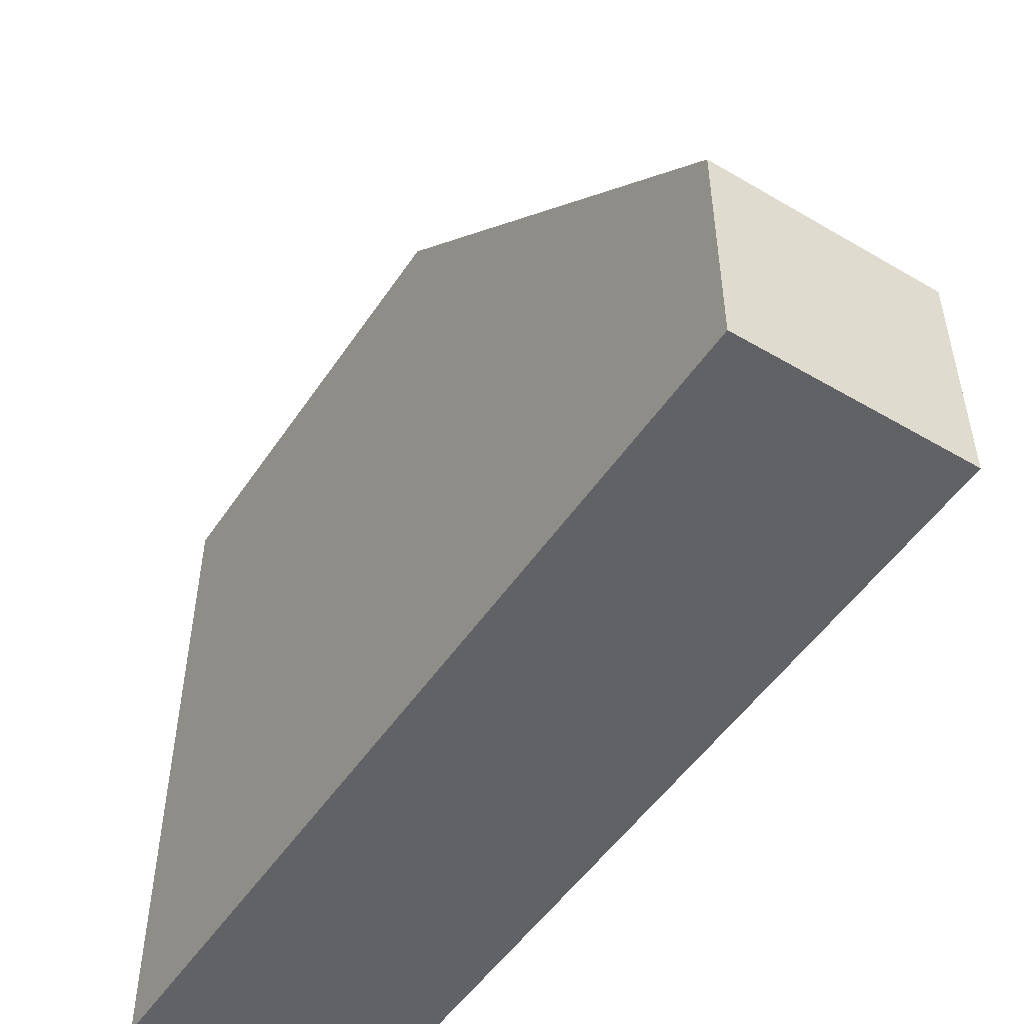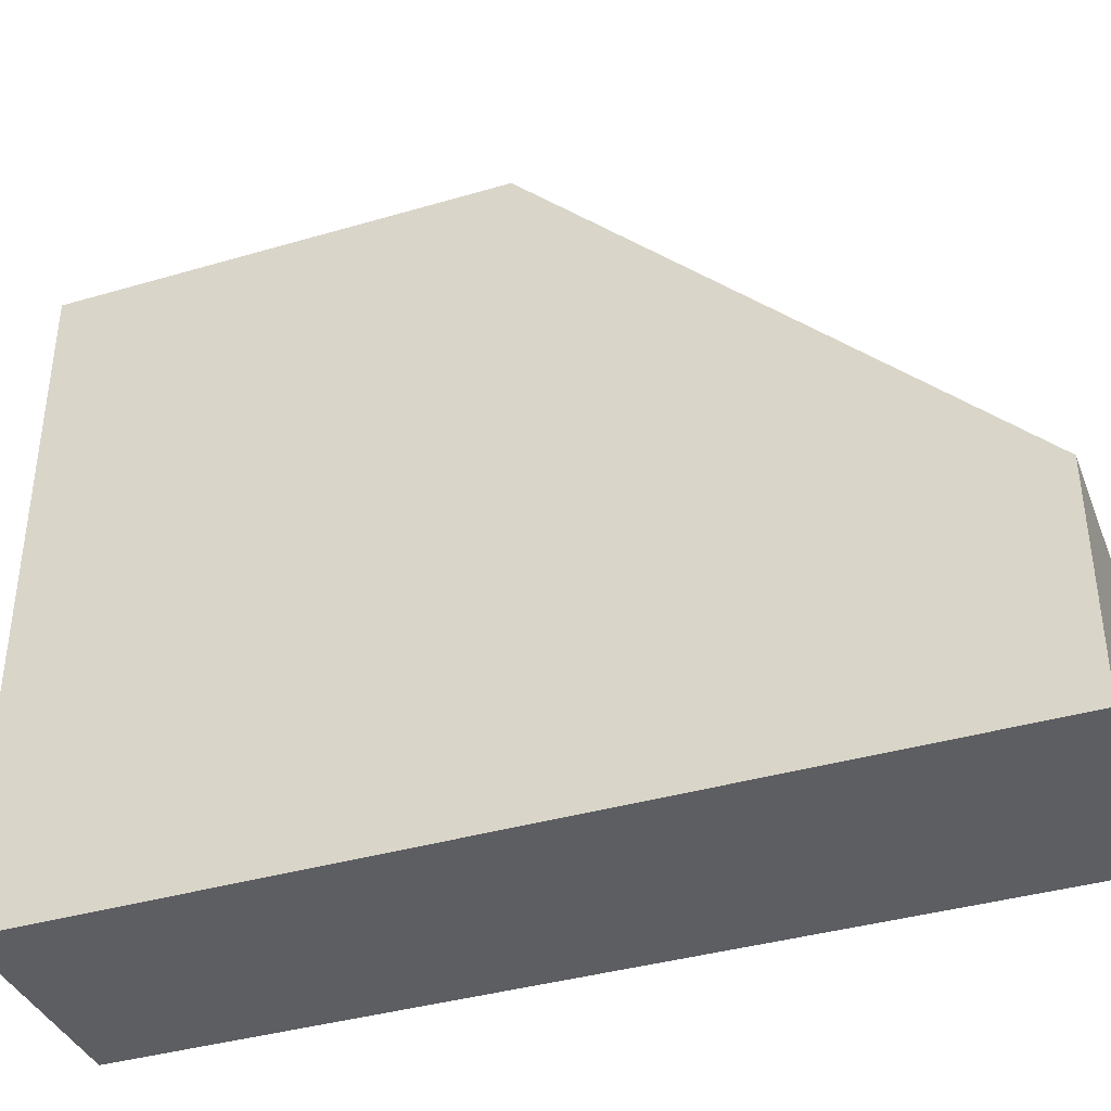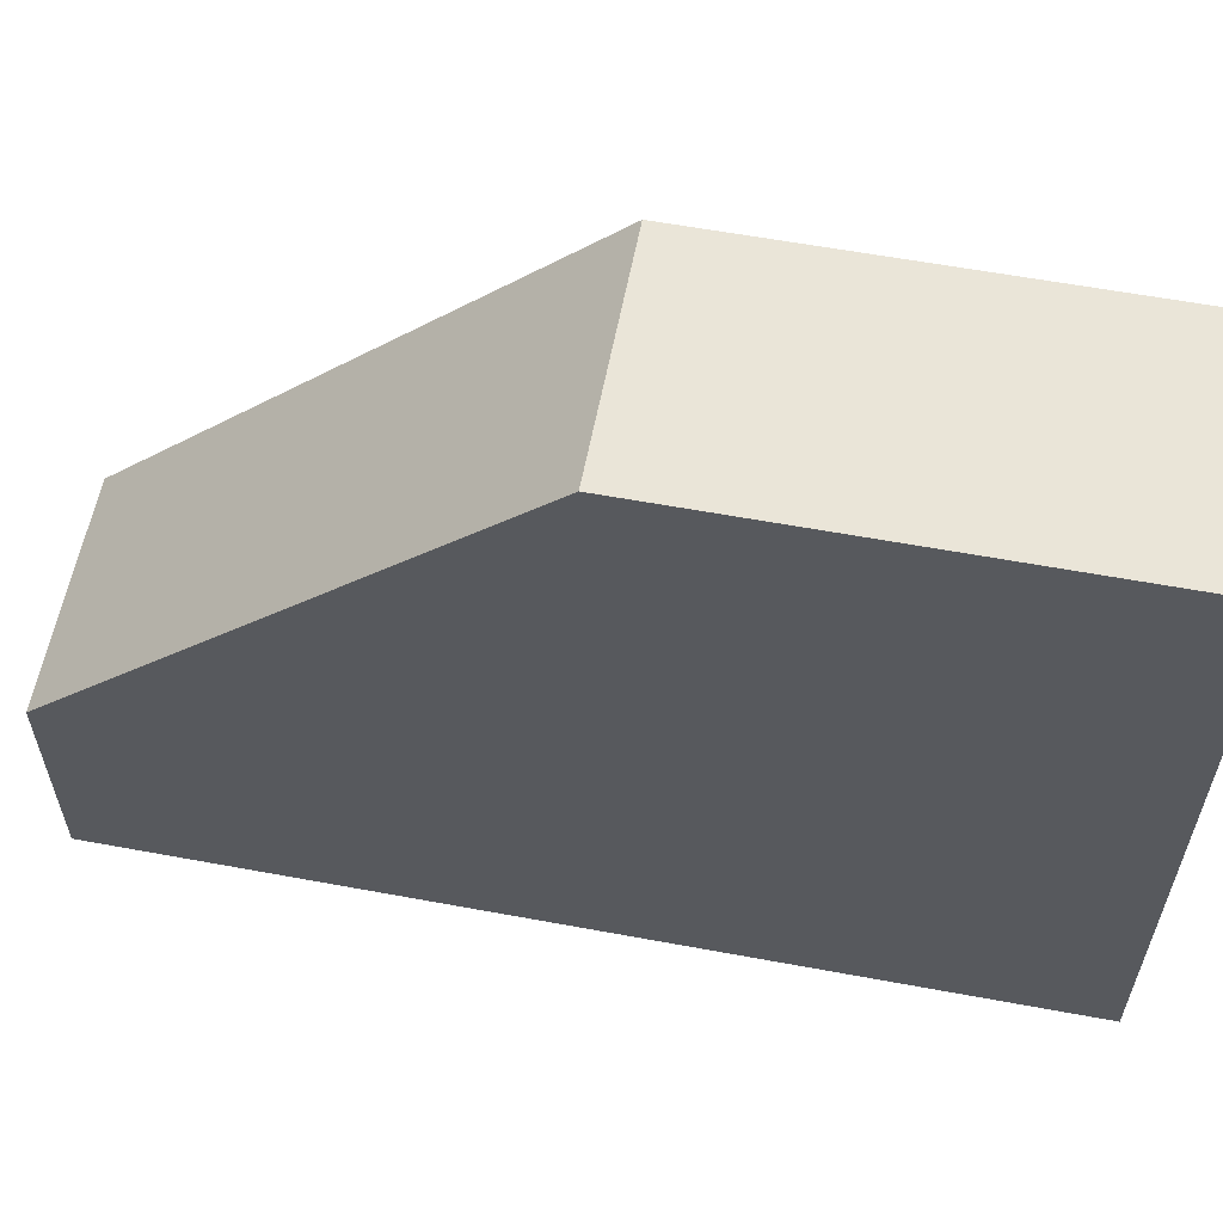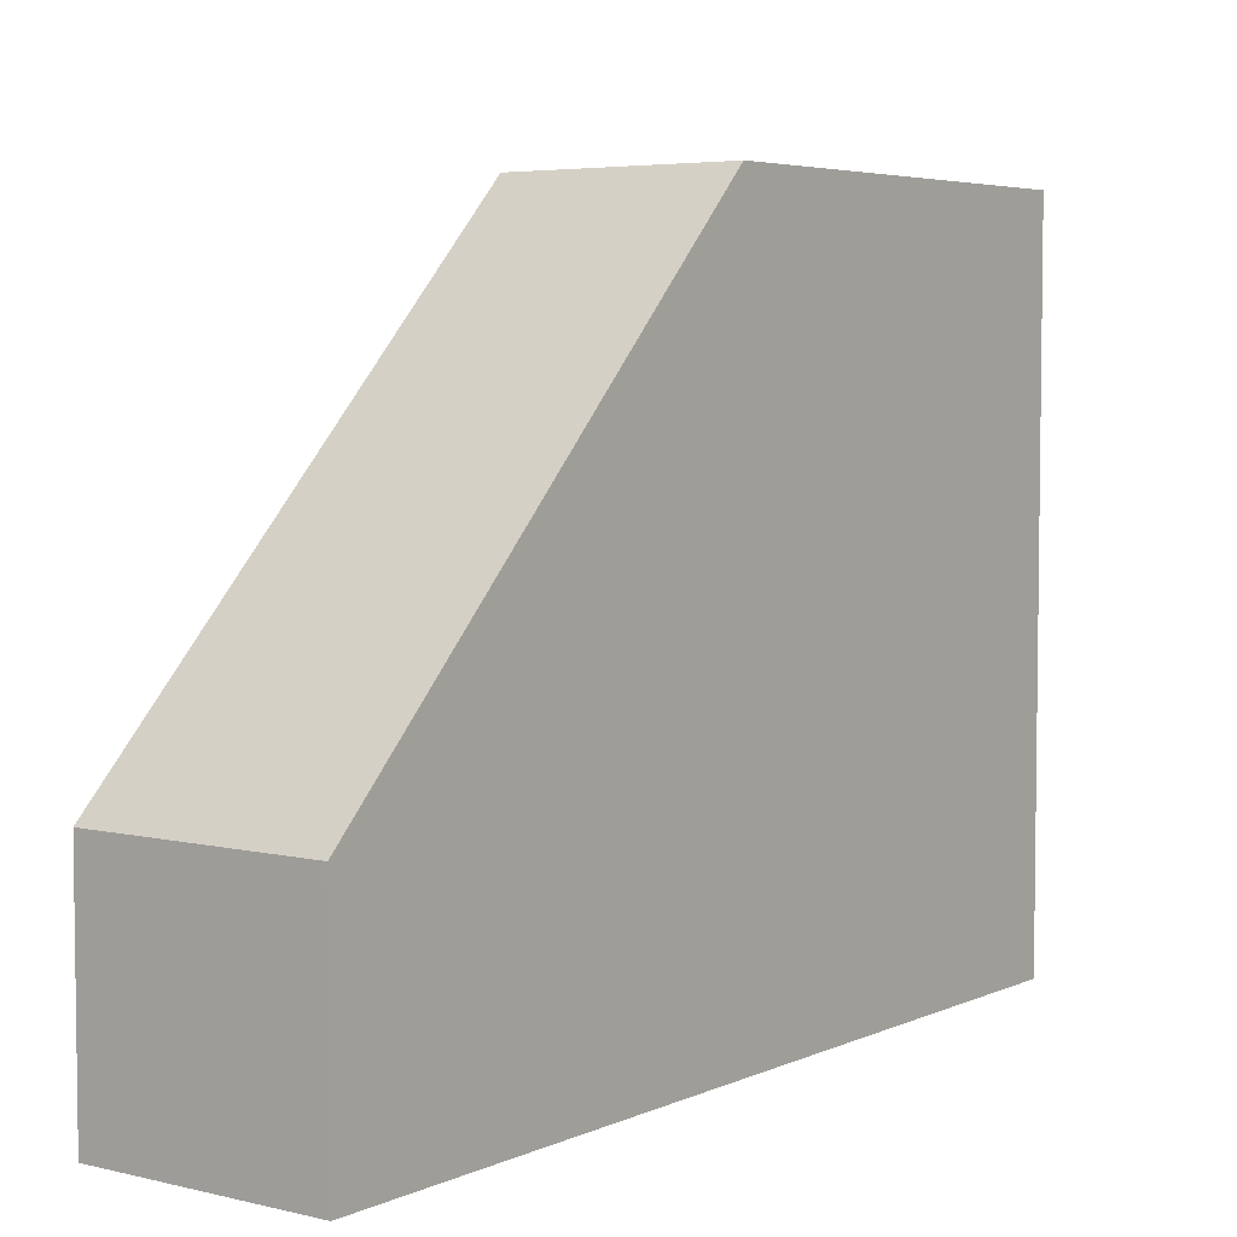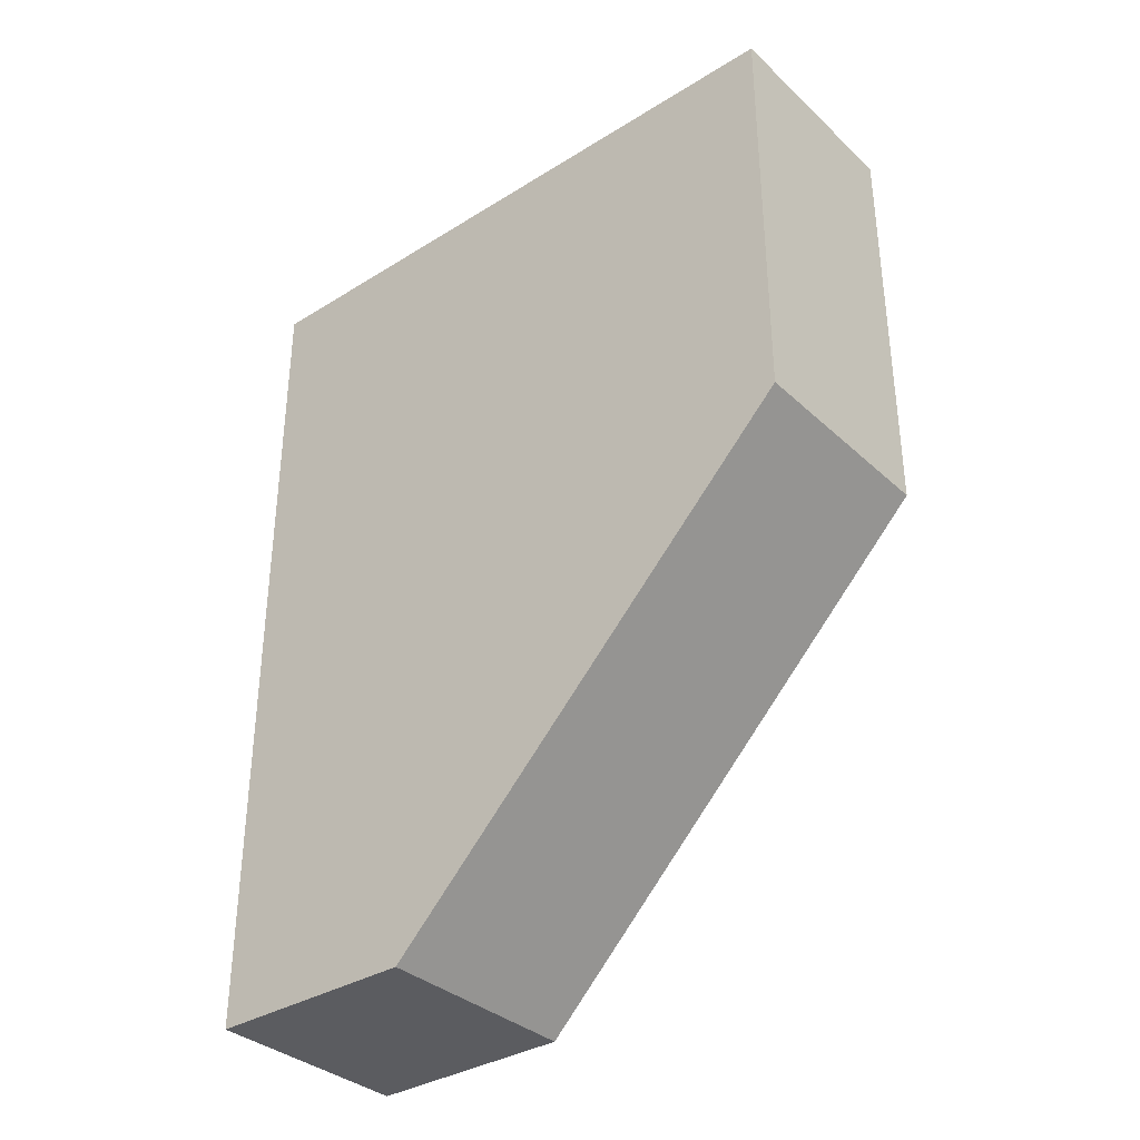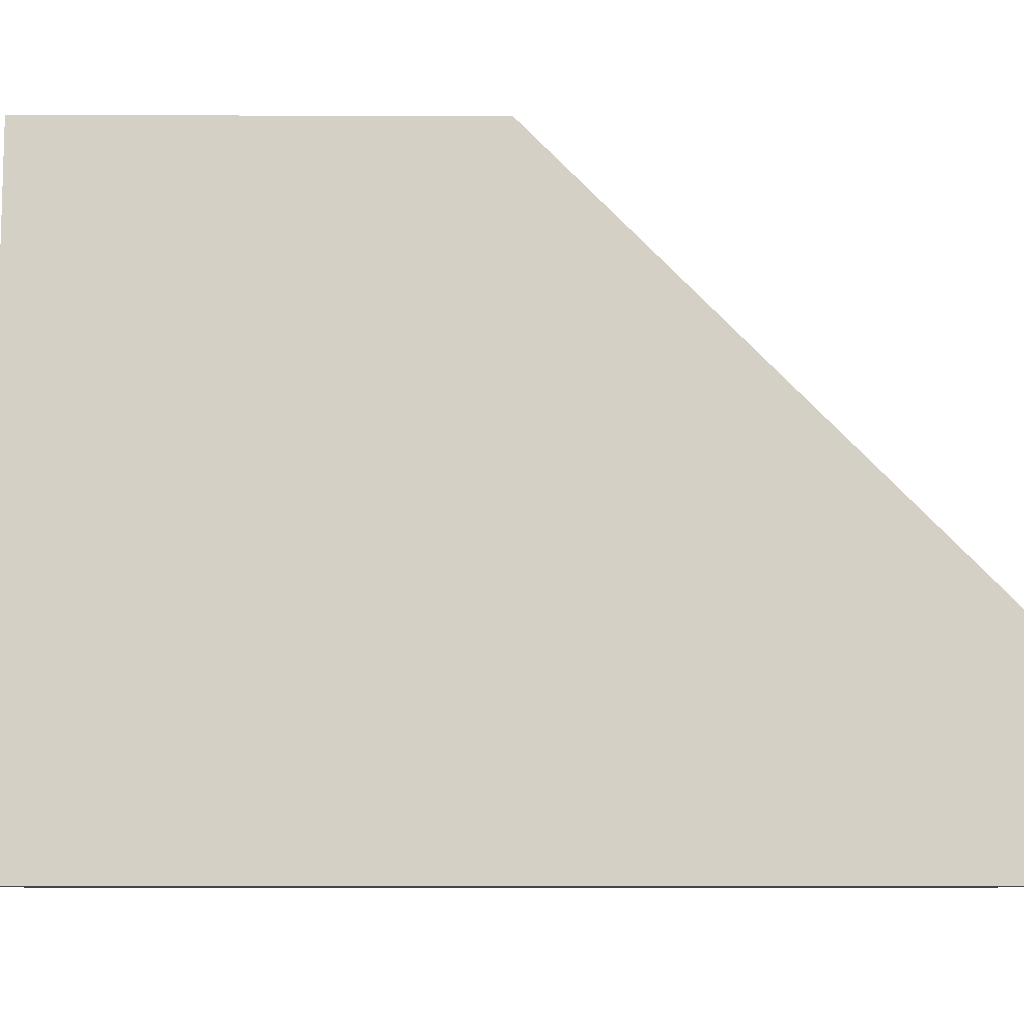
<metadata>
{"format":"obj","ext":"obj","renderer":"f3d","projection":"perspective","resolution":1024,"background":"white","views":[{"elev":-50.6,"azim":-32.7,"up":"+Z"},{"elev":-38.2,"azim":-69.6,"up":"+Z"},{"elev":59.3,"azim":100.8,"up":"+Z"},{"elev":4.9,"azim":36.6,"up":"+Z"},{"elev":-34.9,"azim":-50.4,"up":"+Y"},{"elev":-9.1,"azim":-90.5,"up":"+Z"}]}
</metadata>
<code>
g Part 3
o mesh0
v 0.025 0.02 0.03
v 0.025 0.02 0
v 0.015 0.02 0
v 0.015 0.02 0.03
f 1 2 3
f 3 4 1
o mesh1
v 0.015 0.02 0
v 0.025 0.02 0
v 0.025 -0.02 0
v 0.015 -0.02 0
f 5 6 7
f 7 8 5
o mesh2
v 0.025 0.02 0
v 0.025 -4.337e-18 0.03
v 0.025 -0.02 0.01
v 0.025 0.02 0.03
v 0.025 -0.02 0
f 9 10 11
f 9 12 10
f 11 13 9
o mesh3
v 0.015 0.02 0
v 0.015 -0.02 0.01
v 0.015 -5.204e-18 0.03
v 0.015 -0.02 0
v 0.015 0.02 0.03
f 14 15 16
f 14 17 15
f 16 18 14
o mesh4
v 0.015 -0.02 0.01
v 0.015 -0.02 0
v 0.025 -0.02 0
v 0.025 -0.02 0.01
f 19 20 21
f 21 22 19
o mesh5
v 0.015 -5.204e-18 0.03
v 0.015 -0.02 0.01
v 0.025 -0.02 0.01
v 0.025 -4.337e-18 0.03
f 23 24 25
f 25 26 23
o mesh6
v 0.015 0.02 0.03
v 0.015 -5.204e-18 0.03
v 0.025 -4.337e-18 0.03
v 0.025 0.02 0.03
f 27 28 29
f 29 30 27

</code>
